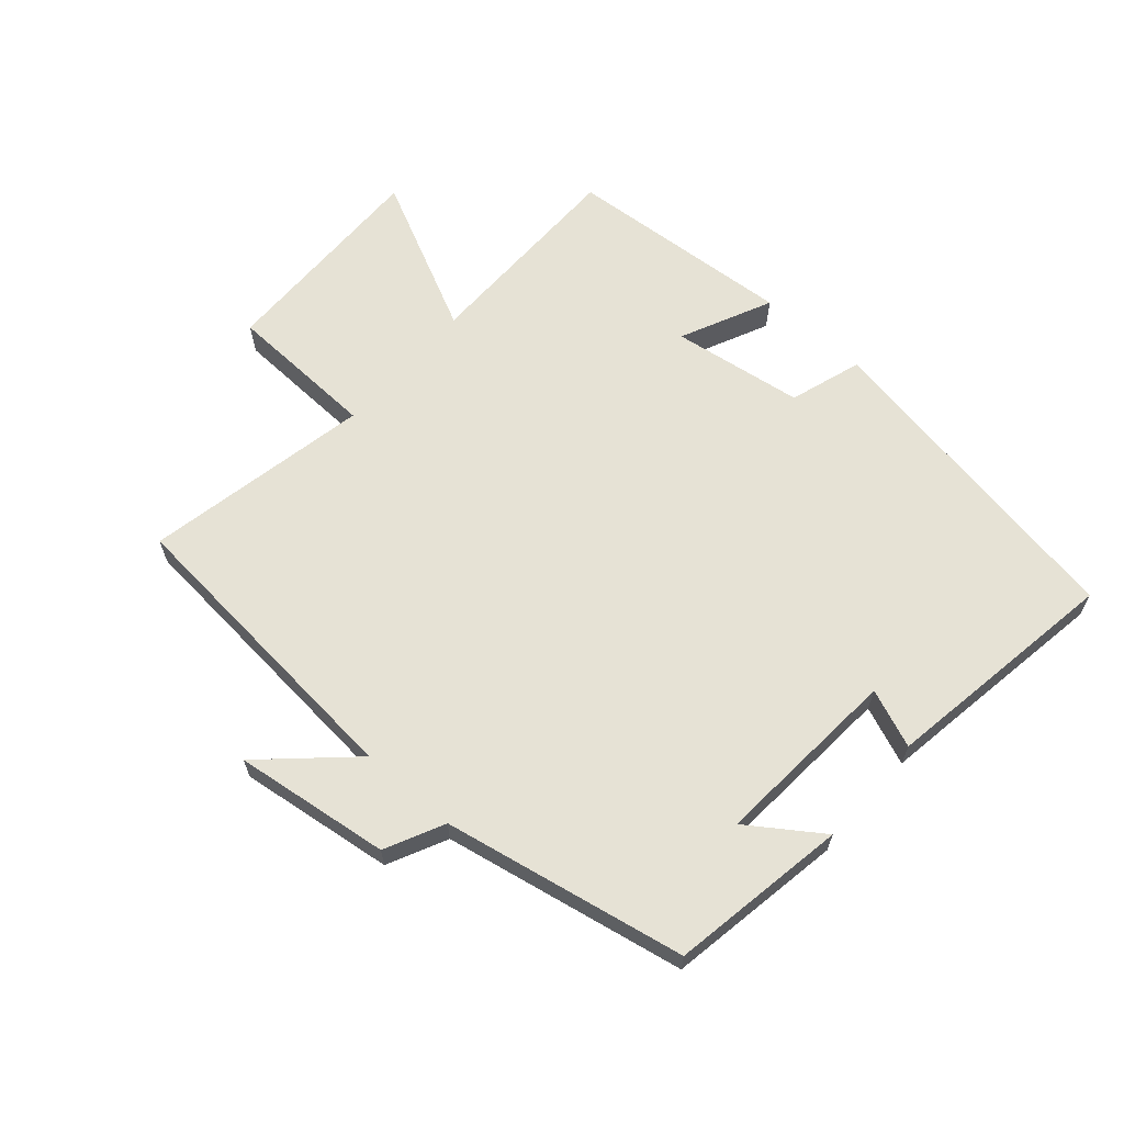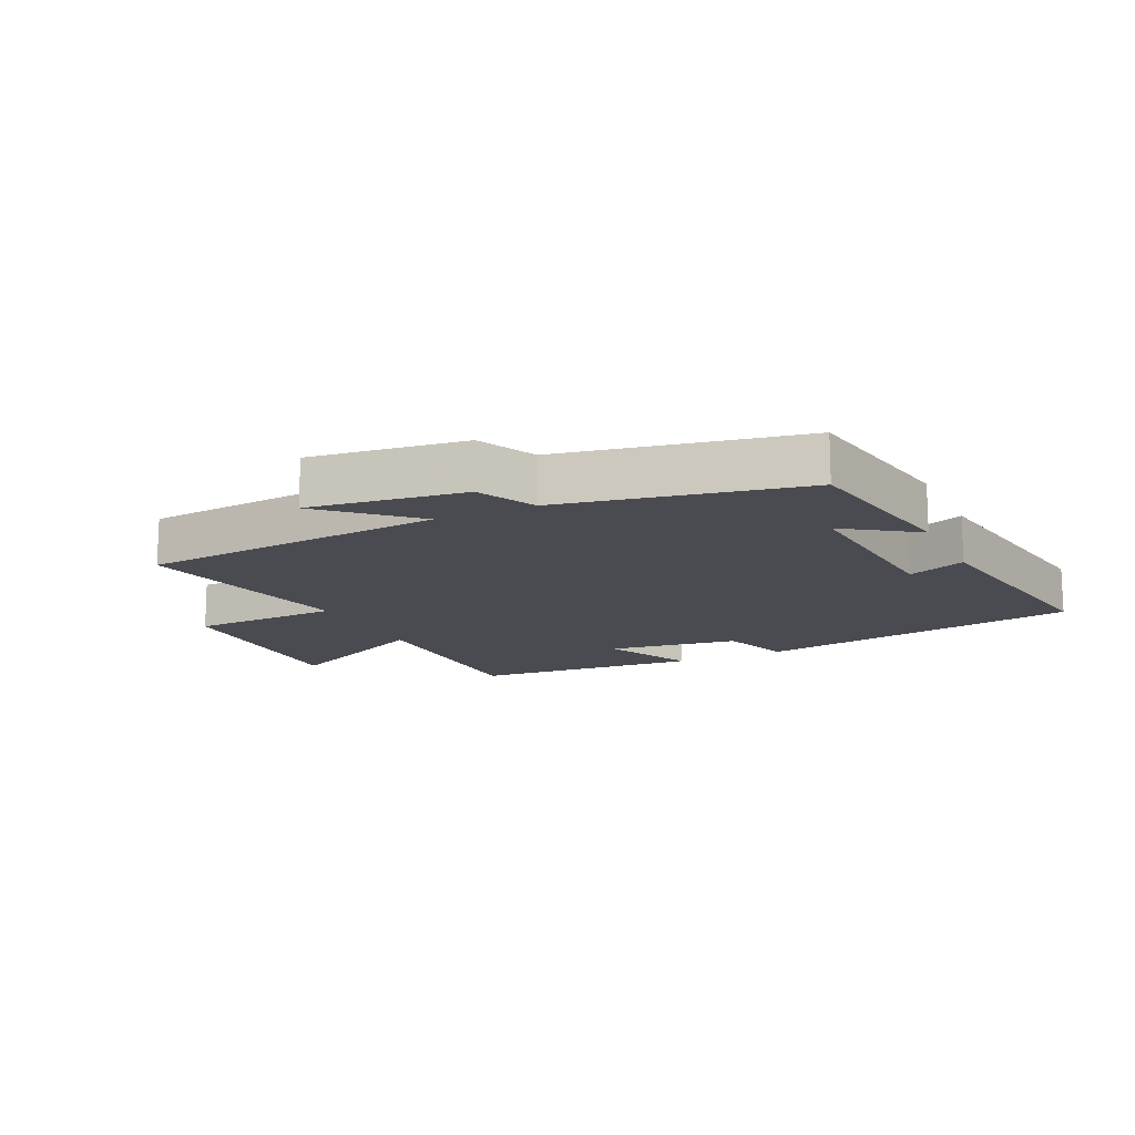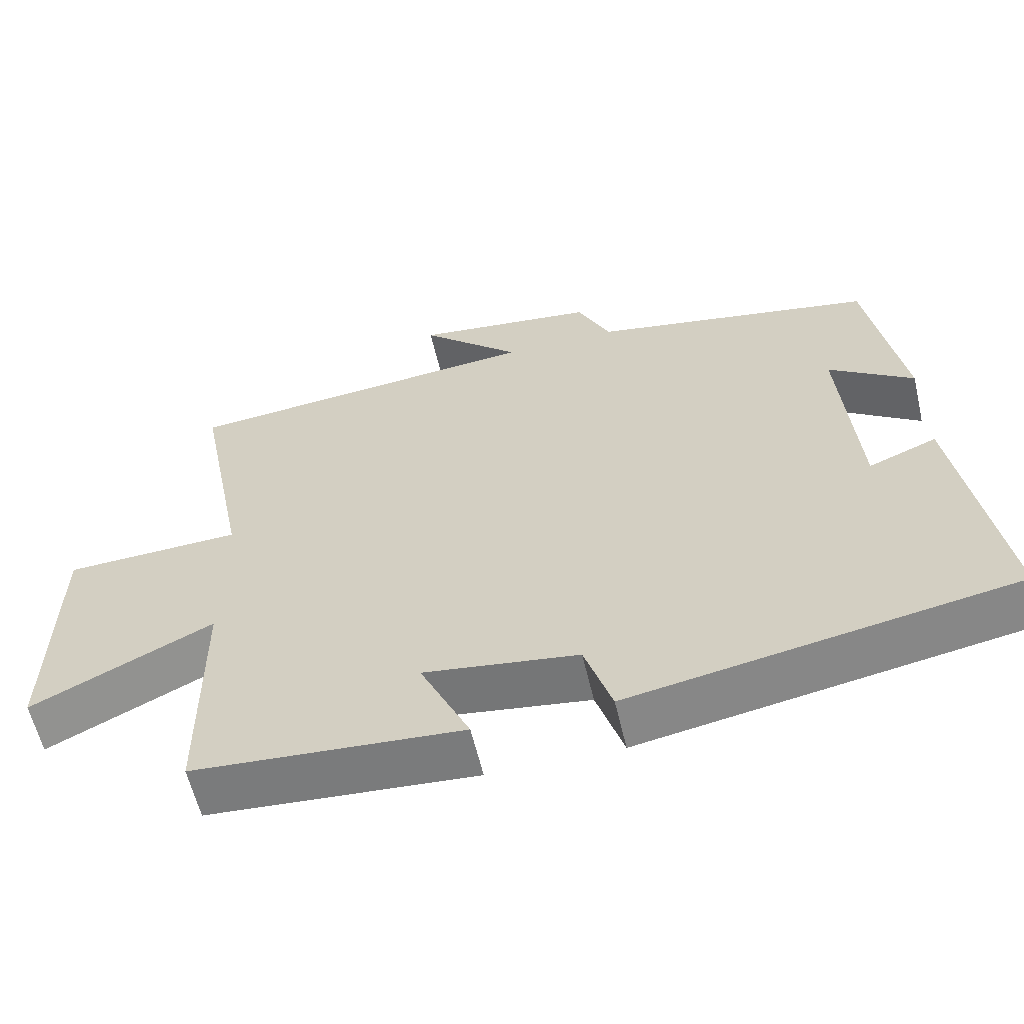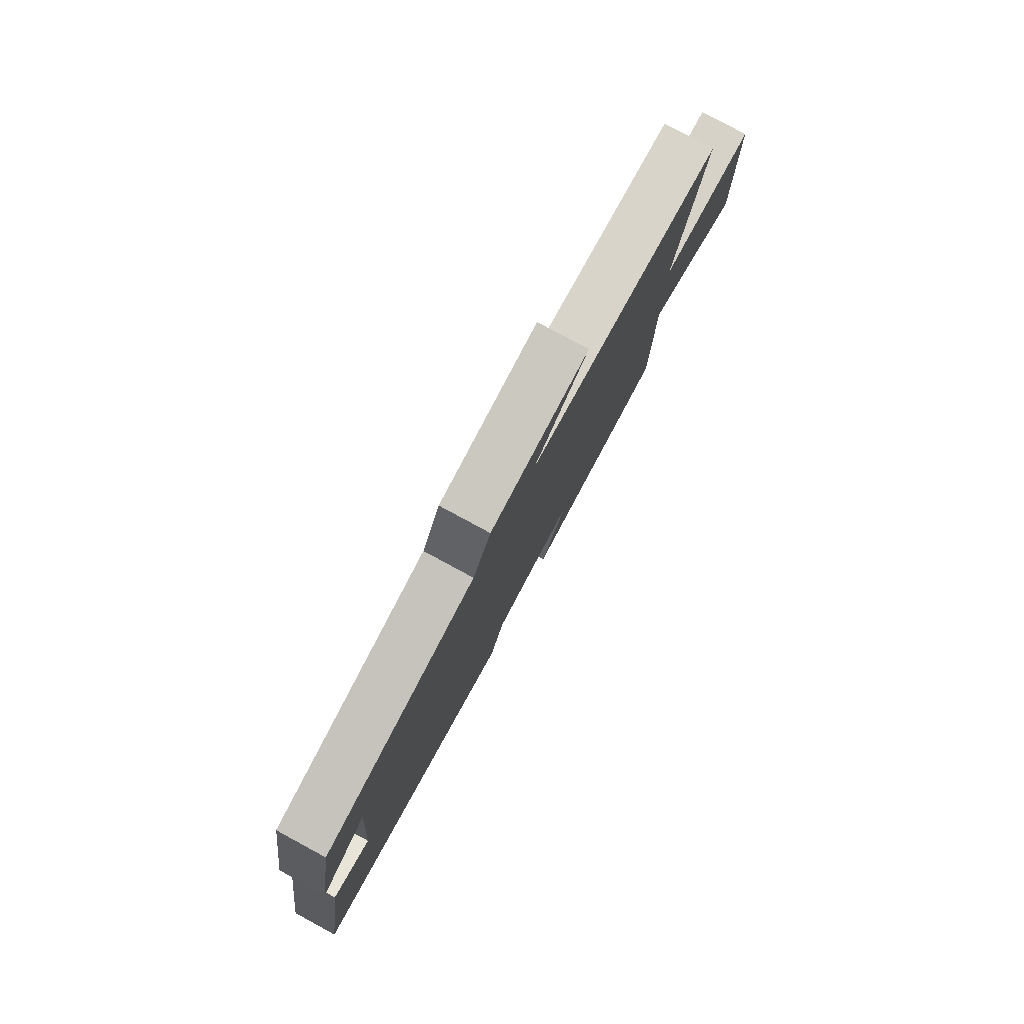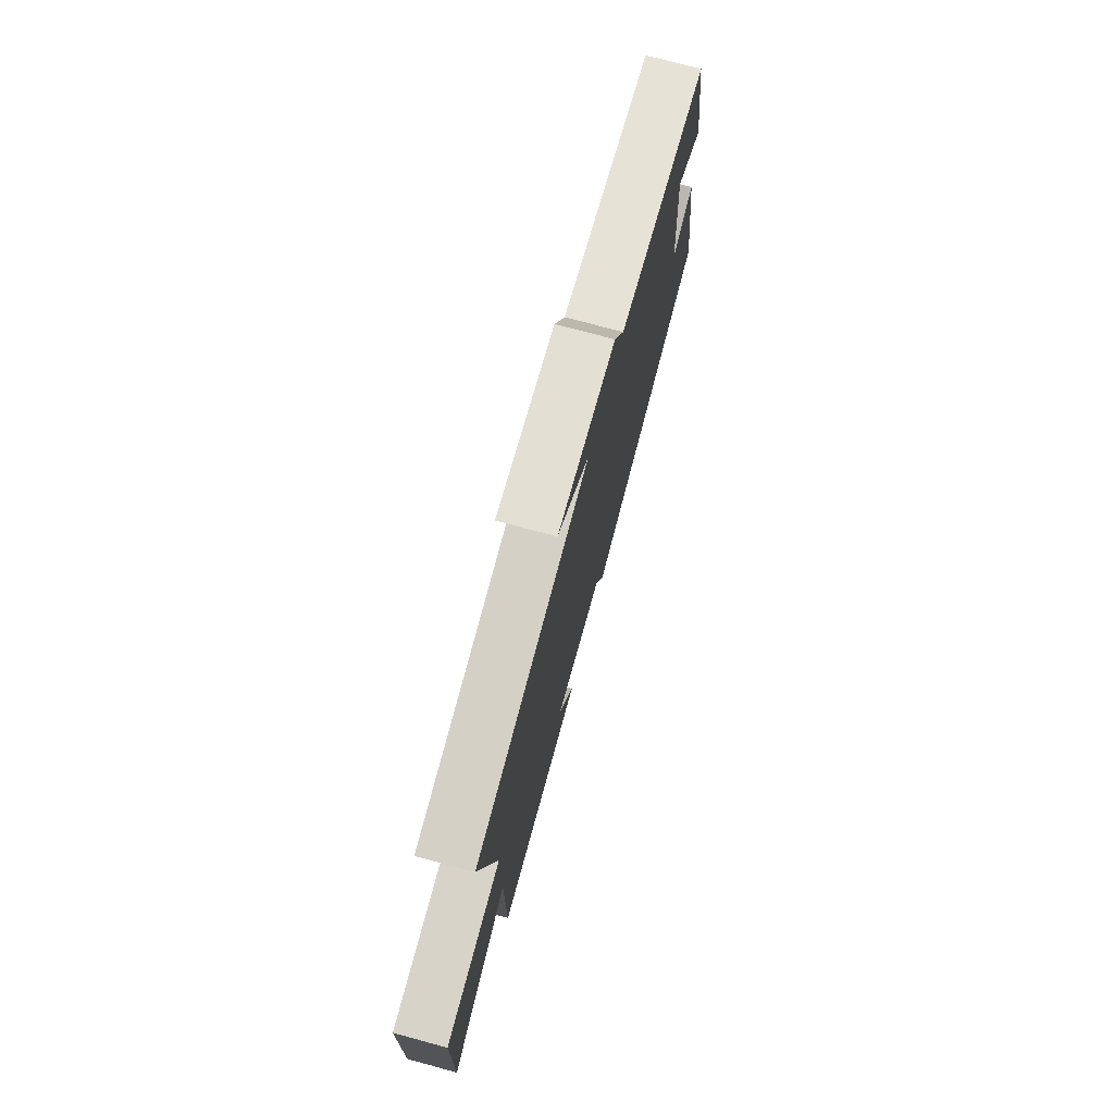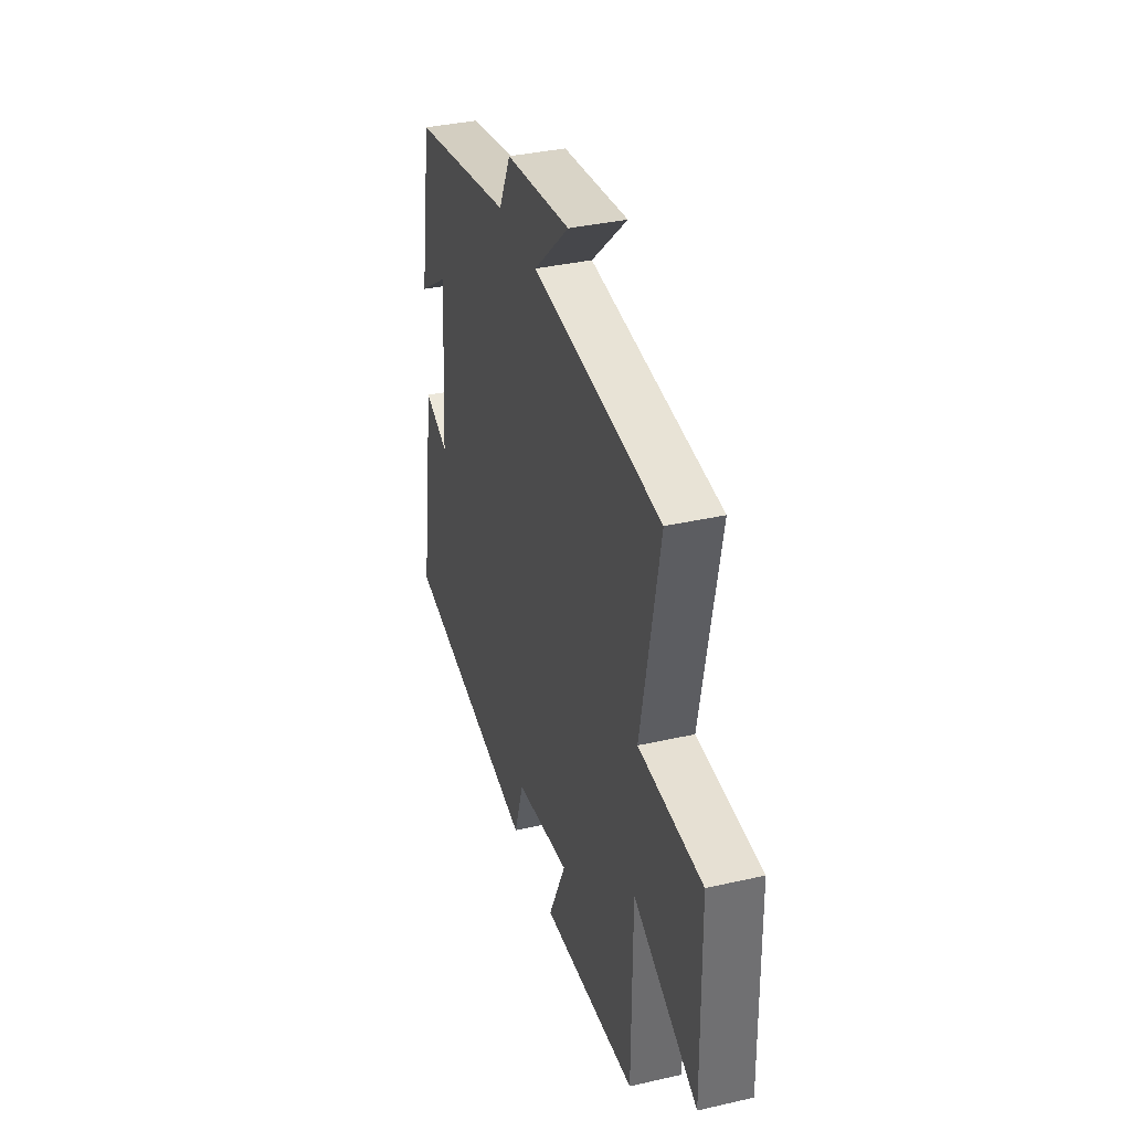
<metadata>
{"format":"obj","ext":"obj","renderer":"f3d","projection":"perspective","resolution":1024,"background":"white","views":[{"elev":64.0,"azim":41.2,"up":"+Y"},{"elev":-14.4,"azim":25.4,"up":"+Y"},{"elev":-59.8,"azim":13.2,"up":"+Z"},{"elev":79.8,"azim":118.4,"up":"+Z"},{"elev":74.6,"azim":-74.9,"up":"+Z"},{"elev":36.2,"azim":-106.6,"up":"+Z"}]}
</metadata>
<code>
v 0.453 0.07 0.426
v 0.5 0.07 0.147
v 0.386 0.07 0.226
v 0.408 0.07 -0.07
v 0.5 0.07 -0.033
v 0.559 0.07 -0.41
v 0.042 0.07 -0.5
v 0.005 0.07 -0.386
v -0.203 0.07 -0.356
v -0.136 0.07 -0.5
v -0.498 0.07 -0.473
v -0.5 0.07 -0.137
v -0.744 0.07 -0.256
v -0.738 0.07 0.09
v -0.5 0.07 0.099
v -0.57 0.07 0.456
v -0.085 0.07 0.5
v -0.22 0.07 0.625
v 0.026 0.07 0.593
v 0.071 0.07 0.5
v 0.453 0 0.426
v 0.5 0 0.147
v 0.386 0 0.226
v 0.408 0 -0.07
v 0.5 0 -0.033
v 0.559 0 -0.41
v 0.042 0 -0.5
v 0.005 0 -0.386
v -0.203 0 -0.356
v -0.136 0 -0.5
v -0.498 0 -0.473
v -0.5 0 -0.137
v -0.744 0 -0.256
v -0.738 0 0.09
v -0.5 0 0.099
v -0.57 0 0.456
v -0.085 0 0.5
v -0.22 0 0.625
v 0.026 0 0.593
v 0.071 0 0.5
f 17 18 19 20
f 15 16 17 20
f 15 20 1
f 12 13 14 15
f 9 10 11 12
f 8 9 12 15
f 5 6 7 8
f 4 5 8
f 3 4 8 15
f 1 2 3
f 1 3 15
f 40 39 38 37
f 40 37 36 35
f 21 40 35
f 35 34 33 32
f 32 31 30 29
f 35 32 29 28
f 28 27 26 25
f 28 25 24
f 35 28 24 23
f 23 22 21
f 35 23 21
f 1 21 22 2
f 2 22 23 3
f 3 23 24 4
f 4 24 25 5
f 5 25 26 6
f 6 26 27 7
f 7 27 28 8
f 8 28 29 9
f 9 29 30 10
f 10 30 31 11
f 11 31 32 12
f 12 32 33 13
f 13 33 34 14
f 14 34 35 15
f 15 35 36 16
f 16 36 37 17
f 17 37 38 18
f 18 38 39 19
f 19 39 40 20
f 20 40 21 1

</code>
